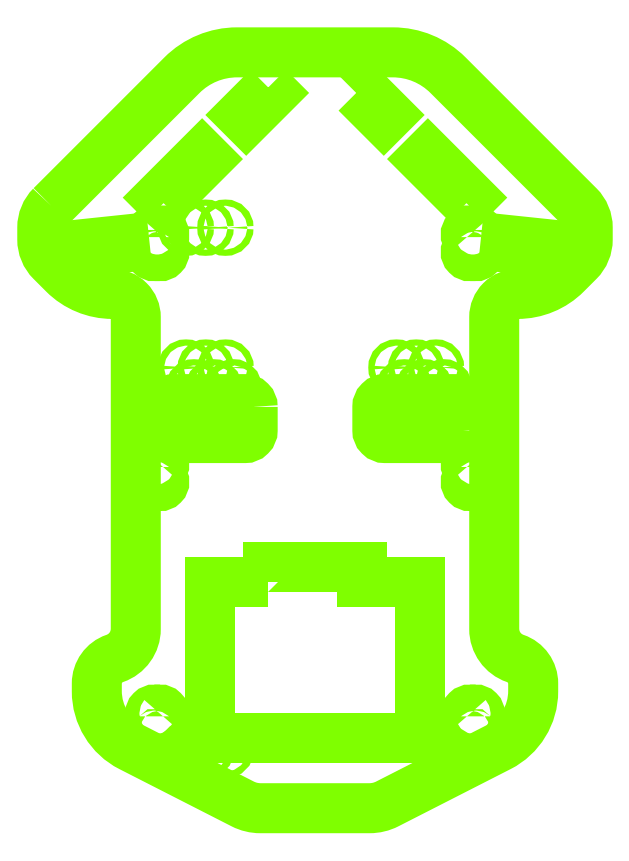
<metadata>
{"format":"dxf","ext":"dxf","renderer":"ezdxf+matplotlib","layout":"modelspace","background":"white","min_lineweight":24,"dpi":150}
</metadata>
<code>
0
SECTION
2
ENTITIES
0
CIRCLE
8
MainBoard
10
12.99
20
13.55
30
0
40
0.4
0
CIRCLE
8
MainBoard
10
14.01
20
11.01
30
0
40
0.4
0
CIRCLE
8
MainBoard
10
-11.5
20
31.5
30
0
40
0.4
0
CIRCLE
8
MainBoard
10
10.45
20
13.55
30
0
40
0.4
0
CIRCLE
8
MainBoard
10
11.47
20
11.01
30
0
40
0.4
0
CIRCLE
8
MainBoard
10
16.55
20
11.01
30
0
40
0.4
0
CIRCLE
8
MainBoard
10
15.53
20
13.55
30
0
40
0.4
0
CIRCLE
8
MainBoard
10
-10.45
20
11.01
30
0
40
0.4
0
CIRCLE
8
MainBoard
10
-15.53
20
11.01
30
0
40
0.4
0
CIRCLE
8
MainBoard
10
-16.55
20
13.55
30
0
40
0.4
0
CIRCLE
8
MainBoard
10
-12.99
20
11.01
30
0
40
0.4
0
CIRCLE
8
MainBoard
10
-11.47
20
13.55
30
0
40
0.4
0
CIRCLE
8
MainBoard
10
-14.01
20
13.55
30
0
40
0.4
0
CIRCLE
8
MainBoard
10
-16.54
20
-35.5
30
0
40
0.4
0
CIRCLE
8
MainBoard
10
-14
20
-35.5
30
0
40
0.4
0
CIRCLE
8
MainBoard
10
-11.46
20
-35.5
30
0
40
0.4
0
POLYLINE
8
MainBoard
66
     1
10
0
20
0
30
0
70
     1
0
VERTEX
8
MainBoard
10
-6
20
49.5
42
0
0
VERTEX
8
MainBoard
10
-9.536
20
45.96
42
0
0
VERTEX
8
MainBoard
10
-8.828
20
45.26
42
0
0
VERTEX
8
MainBoard
10
-5.293
20
48.79
42
0
0
SEQEND
0
POLYLINE
8
MainBoard
66
     1
10
0
20
0
30
0
70
     1
0
VERTEX
8
MainBoard
10
32.45
20
29.11
42
0
0
VERTEX
8
MainBoard
10
32.35
20
28.12
42
0
0
VERTEX
8
MainBoard
10
24.39
20
28.95
42
0
0
VERTEX
8
MainBoard
10
24.5
20
29.95
42
0
0
SEQEND
0
POLYLINE
8
MainBoard
66
     1
10
0
20
0
30
0
70
     1
0
VERTEX
8
MainBoard
10
-32.45
20
29.11
42
0
0
VERTEX
8
MainBoard
10
-32.35
20
28.12
42
0
0
VERTEX
8
MainBoard
10
-24.39
20
28.95
42
0
0
VERTEX
8
MainBoard
10
-24.5
20
29.95
42
0
0
SEQEND
0
POLYLINE
8
MainBoard
66
     1
10
0
20
0
30
0
70
     1
0
VERTEX
8
MainBoard
10
-19.44
20
34.65
42
0
0
VERTEX
8
MainBoard
10
-13.78
20
40.31
42
0
0
VERTEX
8
MainBoard
10
-14.49
20
41.01
42
0
0
VERTEX
8
MainBoard
10
-20.14
20
35.36
42
0
0
SEQEND
0
POLYLINE
8
MainBoard
66
     1
10
0
20
0
30
0
70
     1
0
VERTEX
8
MainBoard
10
19.44
20
34.65
42
0
0
VERTEX
8
MainBoard
10
13.78
20
40.31
42
0
0
VERTEX
8
MainBoard
10
14.49
20
41.01
42
0
0
VERTEX
8
MainBoard
10
20.14
20
35.36
42
0
0
SEQEND
0
POLYLINE
8
MainBoard
66
     1
10
0
20
0
30
0
70
     1
0
VERTEX
8
MainBoard
10
5.293
20
48.79
42
0
0
VERTEX
8
MainBoard
10
6
20
49.5
42
0
0
VERTEX
8
MainBoard
10
9.536
20
45.96
42
0
0
VERTEX
8
MainBoard
10
8.828
20
45.26
42
0
0
SEQEND
0
POLYLINE
8
MainBoard
66
     1
10
0
20
0
30
0
70
     1
0
VERTEX
8
MainBoard
10
-33.84
20
34.3
42
0.1989
0
VERTEX
8
MainBoard
10
-35
20
31.5
42
0
0
VERTEX
8
MainBoard
10
-35
20
30
42
0.1989
0
VERTEX
8
MainBoard
10
-33.83
20
27.17
42
0
0
VERTEX
8
MainBoard
10
-32.24
20
25.59
42
0.1989
0
VERTEX
8
MainBoard
10
-26
20
23
42
-0.4142
0
VERTEX
8
MainBoard
10
-23
20
20
42
0
0
VERTEX
8
MainBoard
10
-23
20
-20
42
-0.3205
0
VERTEX
8
MainBoard
10
-25.7
20
-23.78
42
0.3205
0
VERTEX
8
MainBoard
10
-28
20
-27
42
0
0
VERTEX
8
MainBoard
10
-28
20
-28
42
0.2819
0
VERTEX
8
MainBoard
10
-23.64
20
-35.13
42
0
0
VERTEX
8
MainBoard
10
-9.272
20
-42.45
42
0.1185
0
VERTEX
8
MainBoard
10
-7
20
-43
42
0
0
VERTEX
8
MainBoard
10
0
20
-43
42
0
0
VERTEX
8
MainBoard
10
7
20
-43
42
0.1185
0
VERTEX
8
MainBoard
10
9.272
20
-42.45
42
0
0
VERTEX
8
MainBoard
10
23.64
20
-35.13
42
0.2819
0
VERTEX
8
MainBoard
10
28
20
-28
42
0
0
VERTEX
8
MainBoard
10
28
20
-27
42
0.3205
0
VERTEX
8
MainBoard
10
25.7
20
-23.78
42
-0.3205
0
VERTEX
8
MainBoard
10
23
20
-20
42
0
0
VERTEX
8
MainBoard
10
23
20
20
42
-0.4142
0
VERTEX
8
MainBoard
10
26
20
23
42
0.1989
0
VERTEX
8
MainBoard
10
32.24
20
25.59
42
0
0
VERTEX
8
MainBoard
10
33.83
20
27.17
42
0.1989
0
VERTEX
8
MainBoard
10
35
20
30
42
0
0
VERTEX
8
MainBoard
10
35
20
31.5
42
0.1989
0
VERTEX
8
MainBoard
10
33.84
20
34.3
42
0
0
VERTEX
8
MainBoard
10
17.07
20
51.07
42
0.1989
0
VERTEX
8
MainBoard
10
10
20
54
42
0
0
VERTEX
8
MainBoard
10
0
20
54
42
0
0
VERTEX
8
MainBoard
10
-10
20
54
42
0.1989
0
VERTEX
8
MainBoard
10
-17.07
20
51.07
42
0
0
SEQEND
0
CIRCLE
8
MainBoard
10
-14.04
20
31.5
30
0
40
0.4
0
CIRCLE
8
MainBoard
10
-16.58
20
31.5
30
0
40
0.4
0
POLYLINE
8
MainBoard
66
     1
10
0
20
0
30
0
70
     1
0
VERTEX
8
MainBoard
10
-19.5
20
30.29
42
1
0
VERTEX
8
MainBoard
10
-20.21
20
31
42
0
0
VERTEX
8
MainBoard
10
-20.29
20
31
42
1
0
VERTEX
8
MainBoard
10
-21
20
30.29
42
0
0
VERTEX
8
MainBoard
10
-21
20
28.71
42
1
0
VERTEX
8
MainBoard
10
-20.29
20
28
42
0
0
VERTEX
8
MainBoard
10
-20.21
20
28
42
1
0
VERTEX
8
MainBoard
10
-19.5
20
28.71
42
0
0
SEQEND
0
POLYLINE
8
MainBoard
66
     1
10
0
20
0
30
0
70
     1
0
VERTEX
8
MainBoard
10
-19.5
20
0.79
42
1
0
VERTEX
8
MainBoard
10
-20.21
20
1.5
42
0
0
VERTEX
8
MainBoard
10
-20.29
20
1.5
42
1
0
VERTEX
8
MainBoard
10
-21
20
0.79
42
0
0
VERTEX
8
MainBoard
10
-21
20
-0.79
42
1
0
VERTEX
8
MainBoard
10
-20.29
20
-1.5
42
0
0
VERTEX
8
MainBoard
10
-20.21
20
-1.5
42
1
0
VERTEX
8
MainBoard
10
-19.5
20
-0.79
42
0
0
SEQEND
0
POLYLINE
8
MainBoard
66
     1
10
0
20
0
30
0
70
     1
0
VERTEX
8
MainBoard
10
-19.5
20
-31.21
42
1
0
VERTEX
8
MainBoard
10
-20.21
20
-30.5
42
0
0
VERTEX
8
MainBoard
10
-20.29
20
-30.5
42
1
0
VERTEX
8
MainBoard
10
-21
20
-31.21
42
0
0
VERTEX
8
MainBoard
10
-21
20
-32.79
42
1
0
VERTEX
8
MainBoard
10
-20.29
20
-33.5
42
0
0
VERTEX
8
MainBoard
10
-20.21
20
-33.5
42
1
0
VERTEX
8
MainBoard
10
-19.5
20
-32.79
42
0
0
SEQEND
0
POLYLINE
8
MainBoard
66
     1
10
0
20
0
30
0
70
     1
0
VERTEX
8
MainBoard
10
19.5
20
30.29
42
-1
0
VERTEX
8
MainBoard
10
20.21
20
31
42
0
0
VERTEX
8
MainBoard
10
20.29
20
31
42
-1
0
VERTEX
8
MainBoard
10
21
20
30.29
42
0
0
VERTEX
8
MainBoard
10
21
20
28.71
42
-1
0
VERTEX
8
MainBoard
10
20.29
20
28
42
0
0
VERTEX
8
MainBoard
10
20.21
20
28
42
-1
0
VERTEX
8
MainBoard
10
19.5
20
28.71
42
0
0
SEQEND
0
POLYLINE
8
MainBoard
66
     1
10
0
20
0
30
0
70
     1
0
VERTEX
8
MainBoard
10
19.5
20
0.79
42
-1
0
VERTEX
8
MainBoard
10
20.21
20
1.5
42
0
0
VERTEX
8
MainBoard
10
20.29
20
1.5
42
-1
0
VERTEX
8
MainBoard
10
21
20
0.79
42
0
0
VERTEX
8
MainBoard
10
21
20
-0.79
42
-1
0
VERTEX
8
MainBoard
10
20.29
20
-1.5
42
0
0
VERTEX
8
MainBoard
10
20.21
20
-1.5
42
-1
0
VERTEX
8
MainBoard
10
19.5
20
-0.79
42
0
0
SEQEND
0
POLYLINE
8
MainBoard
66
     1
10
0
20
0
30
0
70
     1
0
VERTEX
8
MainBoard
10
19.5
20
-31.21
42
-1
0
VERTEX
8
MainBoard
10
20.21
20
-30.5
42
0
0
VERTEX
8
MainBoard
10
20.29
20
-30.5
42
-1
0
VERTEX
8
MainBoard
10
21
20
-31.21
42
0
0
VERTEX
8
MainBoard
10
21
20
-32.79
42
-1
0
VERTEX
8
MainBoard
10
20.29
20
-33.5
42
0
0
VERTEX
8
MainBoard
10
20.21
20
-33.5
42
-1
0
VERTEX
8
MainBoard
10
19.5
20
-32.79
42
0
0
SEQEND
0
POLYLINE
8
MainBoard
66
     1
10
0
20
0
30
0
70
     1
0
VERTEX
8
MainBoard
10
-8
20
8.5
42
0.4142
0
VERTEX
8
MainBoard
10
-9
20
9.5
42
0
0
VERTEX
8
MainBoard
10
-18
20
9.5
42
0.4142
0
VERTEX
8
MainBoard
10
-19
20
8.5
42
0
0
VERTEX
8
MainBoard
10
-19
20
5.5
42
0.4142
0
VERTEX
8
MainBoard
10
-18
20
4.5
42
0
0
VERTEX
8
MainBoard
10
-9
20
4.5
42
0.4142
0
VERTEX
8
MainBoard
10
-8
20
5.5
42
0
0
SEQEND
0
POLYLINE
8
MainBoard
66
     1
10
0
20
0
30
0
70
     1
0
VERTEX
8
MainBoard
10
19
20
5.5
42
-0.4142
0
VERTEX
8
MainBoard
10
18
20
4.5
42
0
0
VERTEX
8
MainBoard
10
9
20
4.5
42
-0.4142
0
VERTEX
8
MainBoard
10
8
20
5.5
42
0
0
VERTEX
8
MainBoard
10
8
20
8.5
42
-0.4142
0
VERTEX
8
MainBoard
10
9
20
9.5
42
0
0
VERTEX
8
MainBoard
10
18
20
9.5
42
-0.4142
0
VERTEX
8
MainBoard
10
19
20
8.5
42
0
0
SEQEND
0
POLYLINE
8
MainBoard
66
     1
10
0
20
0
30
0
70
     1
0
VERTEX
8
MainBoard
10
-6
20
-14
42
0
0
VERTEX
8
MainBoard
10
-13.5
20
-14
42
0
0
VERTEX
8
MainBoard
10
-13.5
20
-34
42
0
0
VERTEX
8
MainBoard
10
13.5
20
-34
42
0
0
VERTEX
8
MainBoard
10
13.5
20
-14
42
0
0
VERTEX
8
MainBoard
10
6
20
-14
42
0
0
VERTEX
8
MainBoard
10
6
20
-12
42
0
0
VERTEX
8
MainBoard
10
-6
20
-12
42
0
0
SEQEND
0
ENDSEC
0
EOF

</code>
